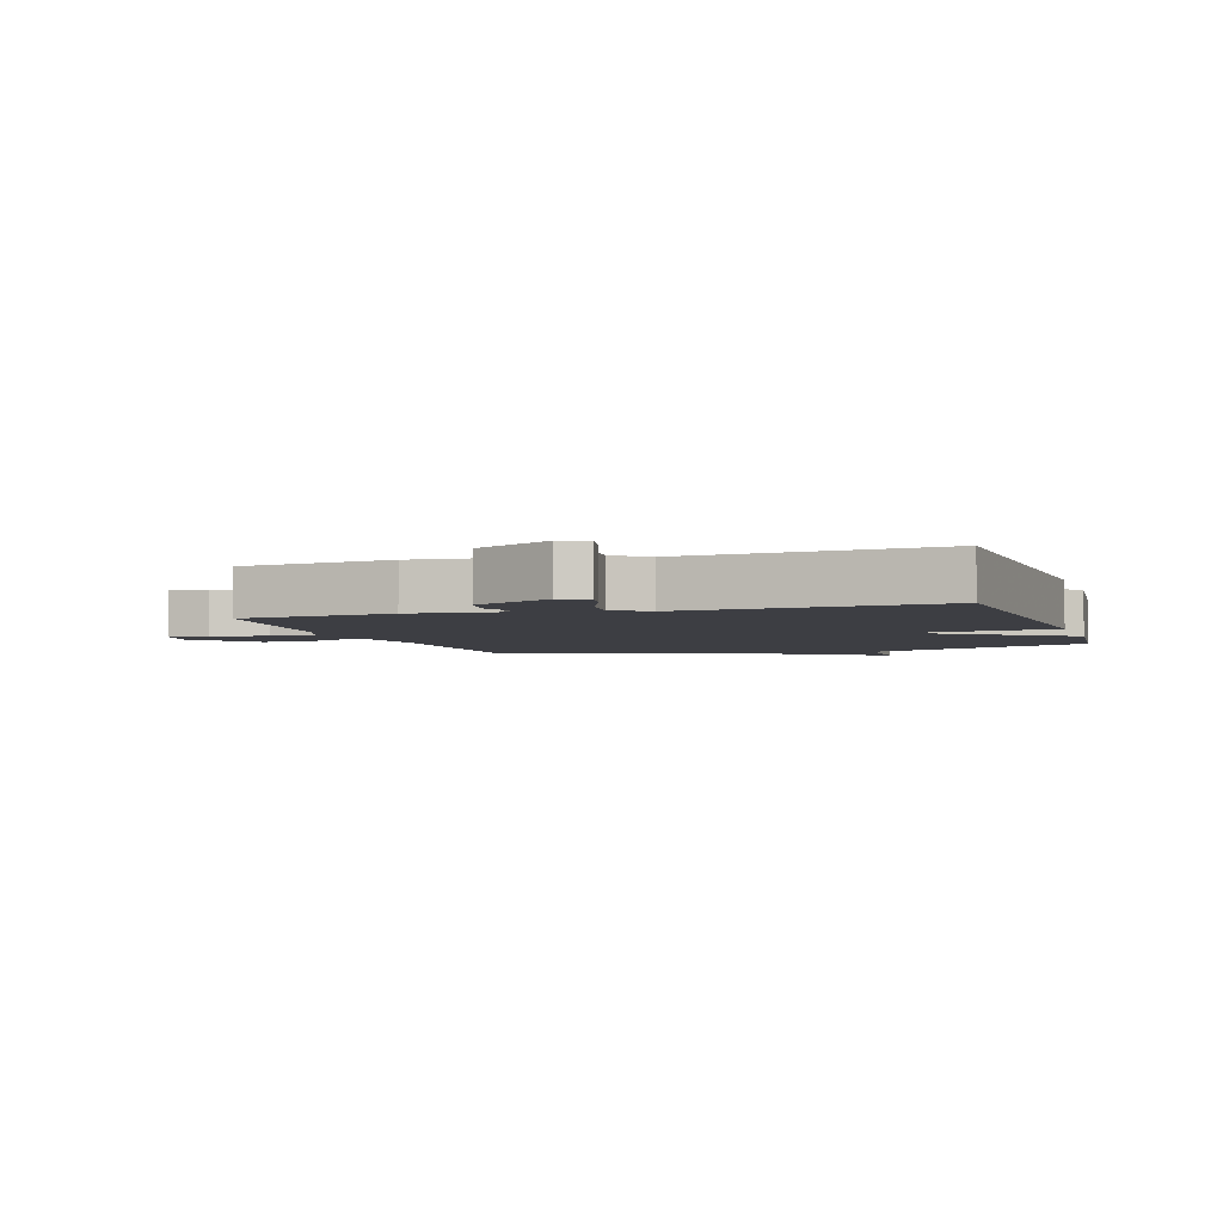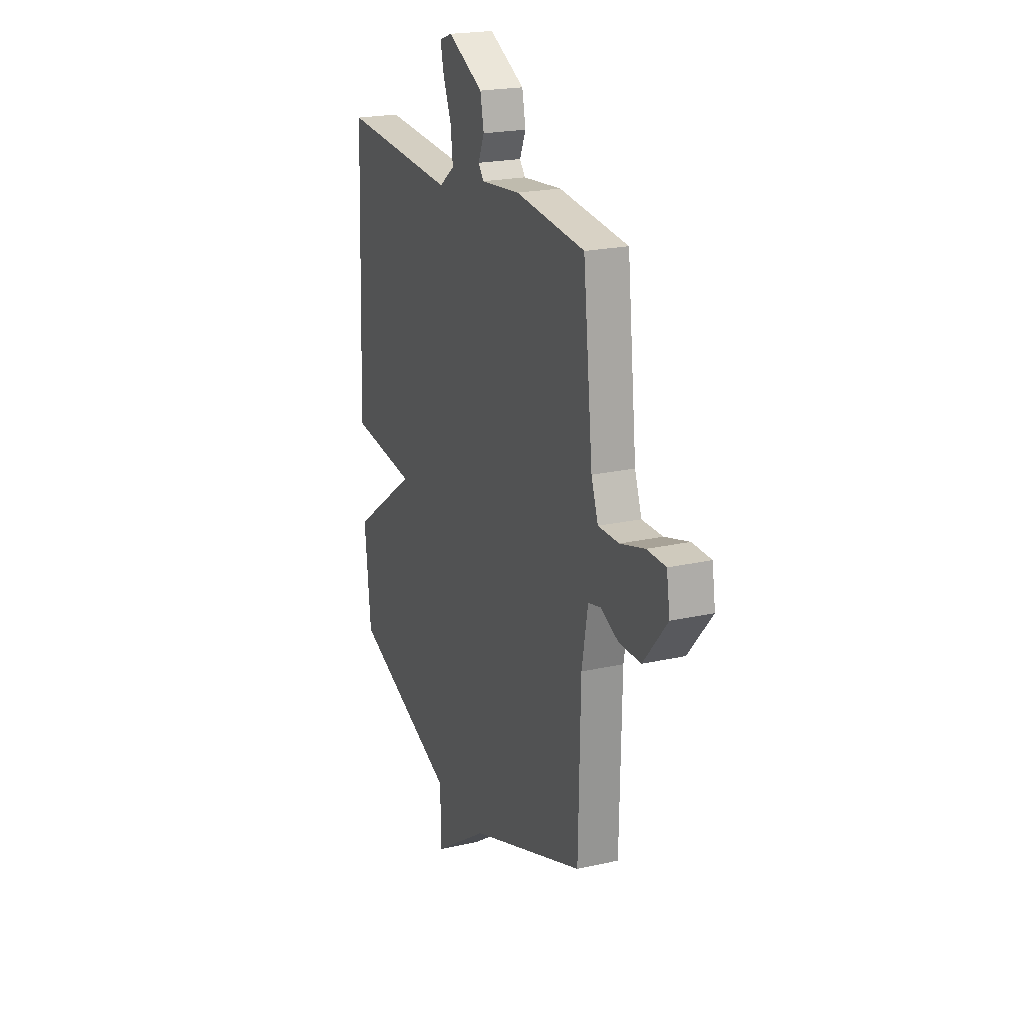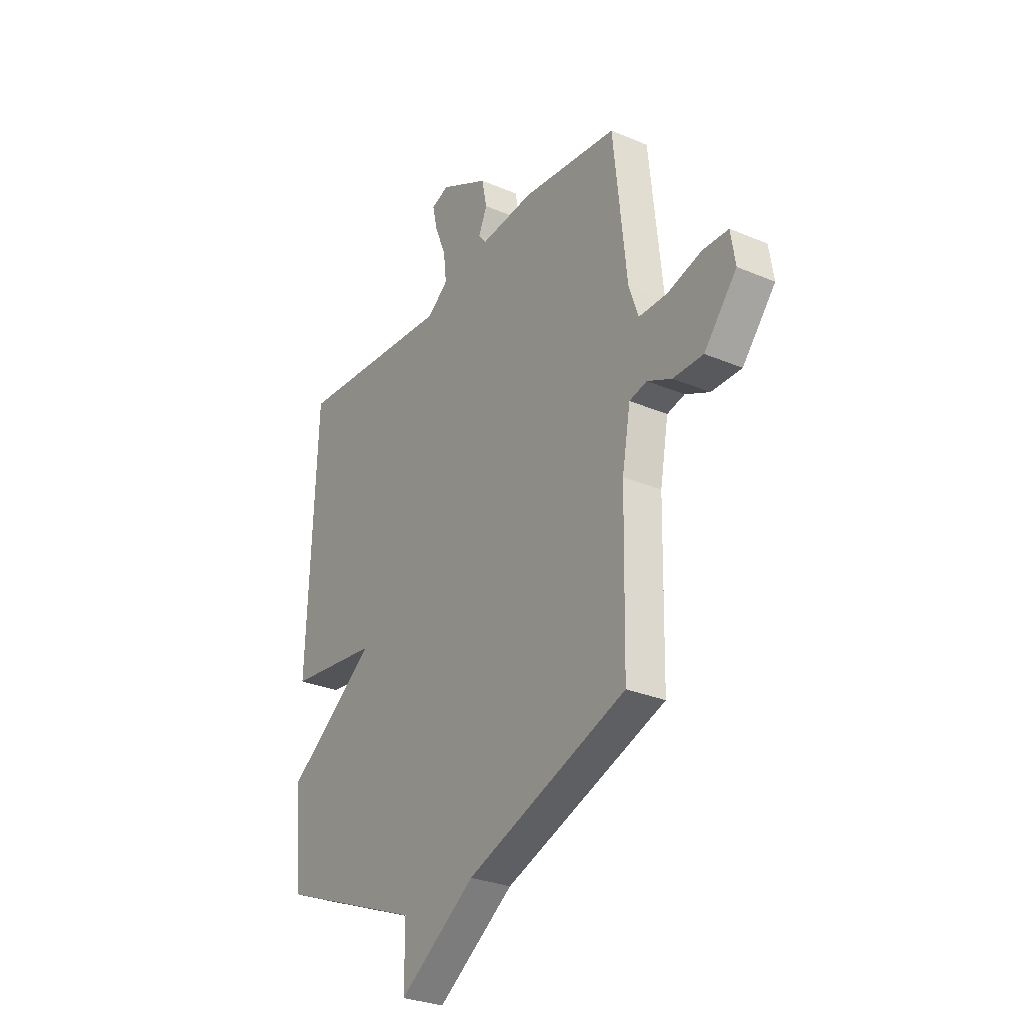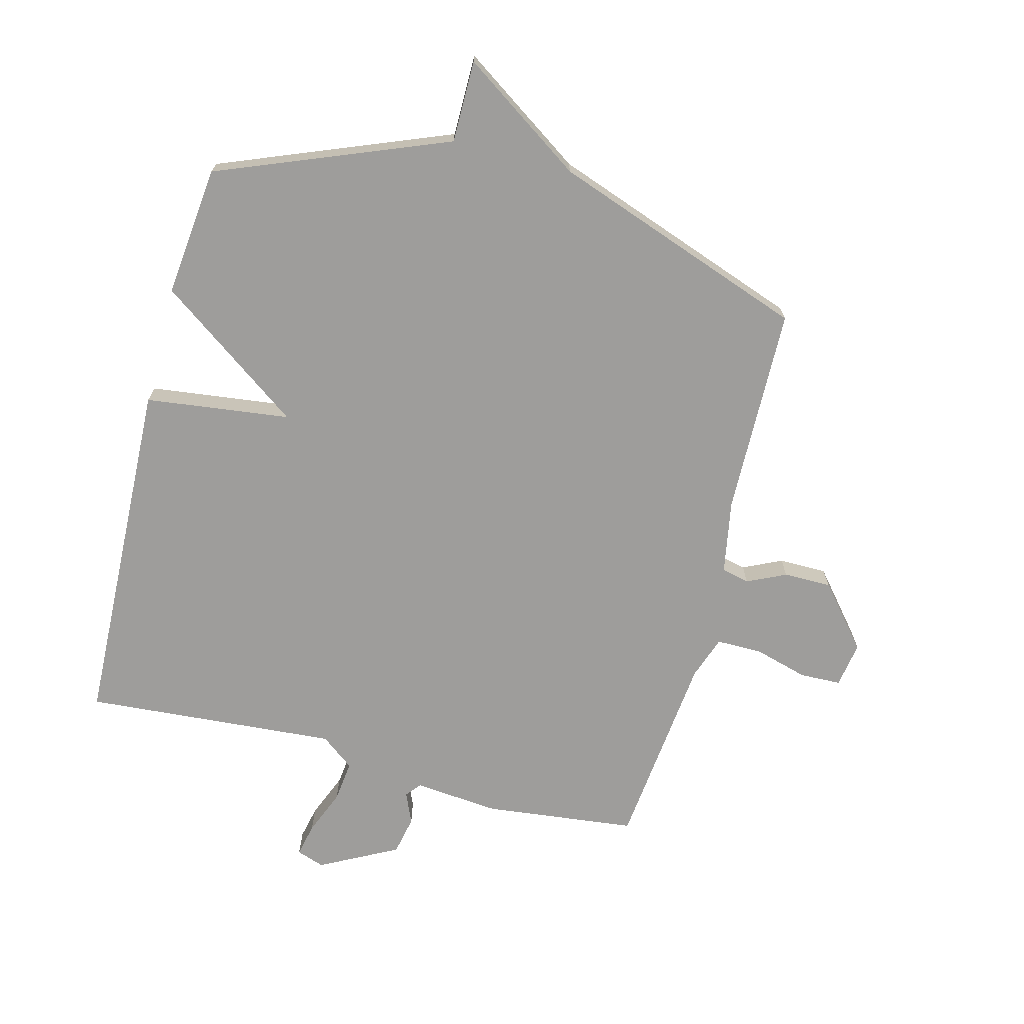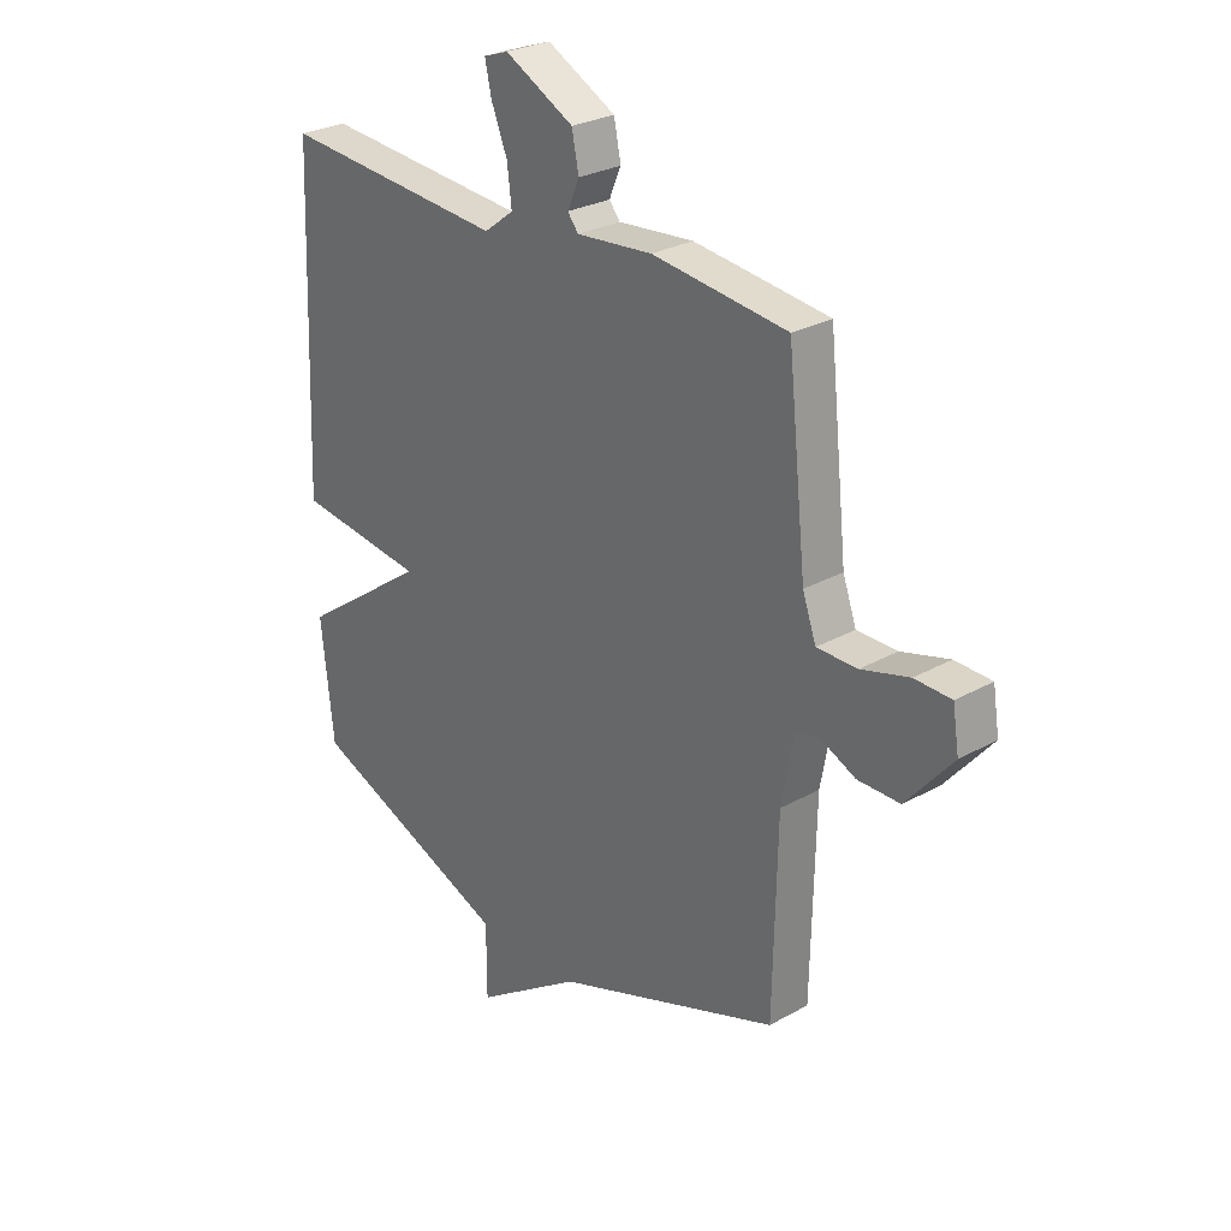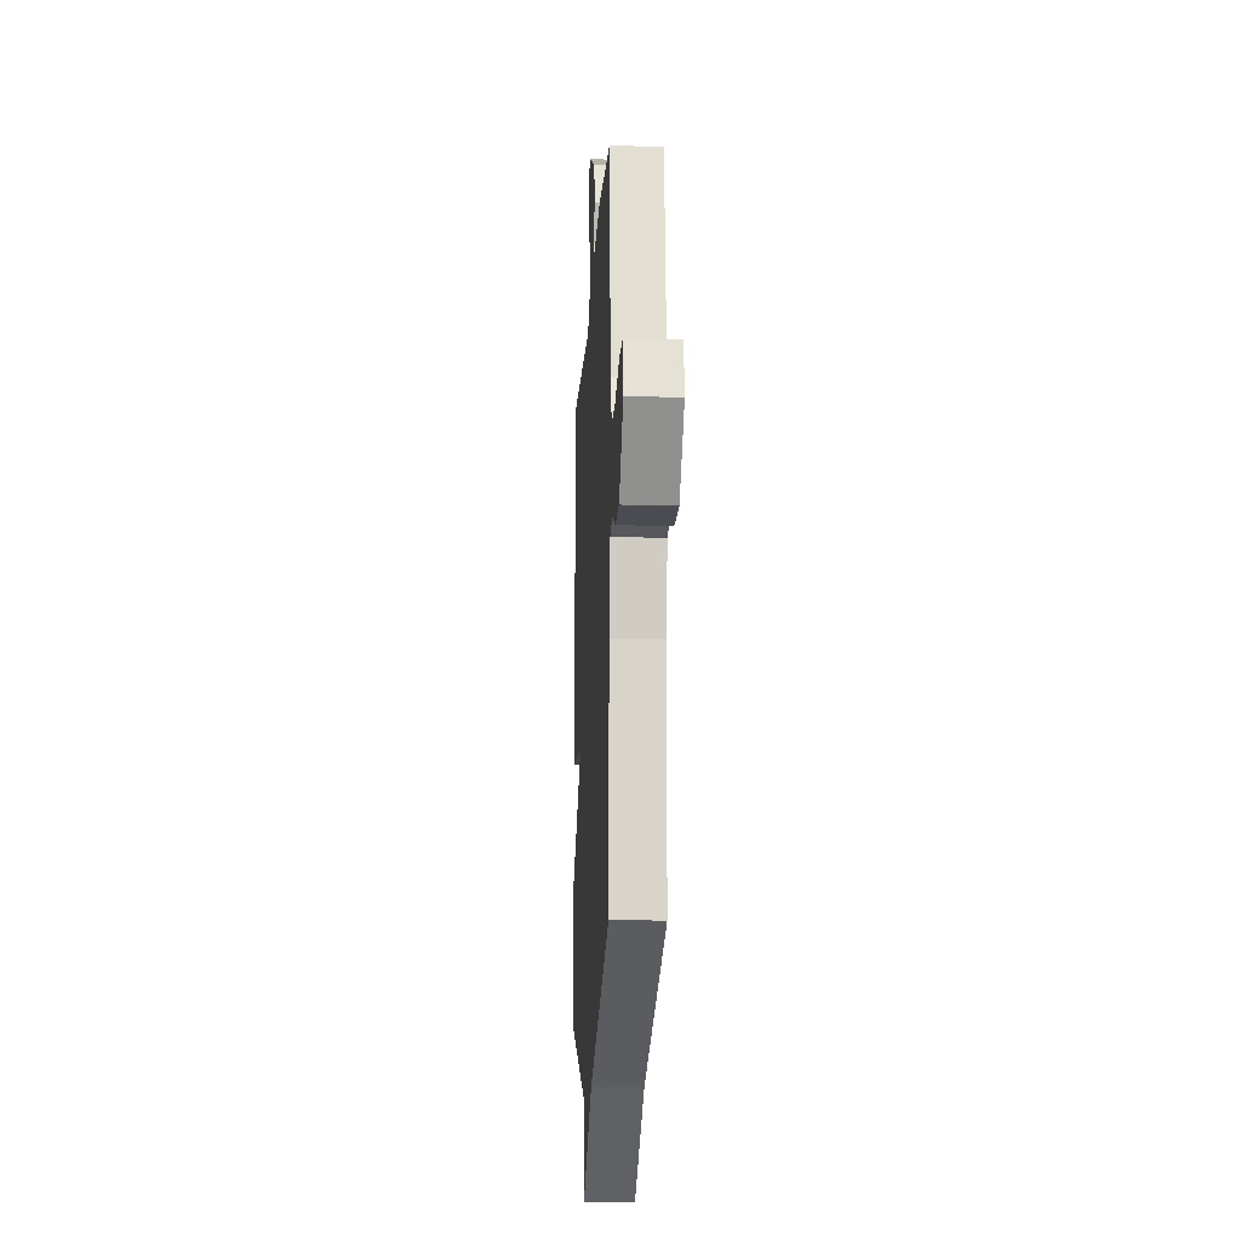
<metadata>
{"format":"obj","ext":"obj","renderer":"f3d","projection":"perspective","resolution":1024,"background":"white","views":[{"elev":-3.7,"azim":18.0,"up":"+Y"},{"elev":21.1,"azim":-112.1,"up":"+Z"},{"elev":-29.1,"azim":-122.2,"up":"+Z"},{"elev":-70.5,"azim":165.4,"up":"+Y"},{"elev":27.5,"azim":-130.7,"up":"+Z"},{"elev":-15.4,"azim":-93.3,"up":"+Z"}]}
</metadata>
<code>
v -0.5 0.07 0.5
v -0.249 0.07 0.529
v -0.108 0.07 0.516
v -0.088 0.07 0.541
v -0.11 0.07 0.592
v -0.097 0.07 0.656
v 0.031 0.07 0.723
v 0.077 0.07 0.707
v 0.065 0.07 0.652
v 0.035 0.07 0.578
v 0.027 0.07 0.51
v 0.082 0.07 0.468
v 0.5 0.07 0.5
v 0.523 0.07 -0.084
v 0.284 0.07 -0.114
v 0.523 0.07 -0.284
v 0.5 0.07 -0.5
v 0.121 0.07 -0.651
v 0.121 0.07 -0.786
v -0.079 0.07 -0.651
v -0.5 0.07 -0.5
v -0.507 0.07 -0.155
v -0.529 0.07 -0.033
v -0.575 0.07 -0.022
v -0.639 0.07 -0.052
v -0.718 0.07 -0.052
v -0.804 0.07 0.05
v -0.792 0.07 0.125
v -0.724 0.07 0.127
v -0.635 0.07 0.102
v -0.56 0.07 0.102
v -0.535 0.07 0.173
v -0.5 0 0.5
v -0.249 0 0.529
v -0.108 0 0.516
v -0.088 0 0.541
v -0.11 0 0.592
v -0.097 0 0.656
v 0.031 0 0.723
v 0.077 0 0.707
v 0.065 0 0.652
v 0.035 0 0.578
v 0.027 0 0.51
v 0.082 0 0.468
v 0.5 0 0.5
v 0.523 0 -0.084
v 0.284 0 -0.114
v 0.523 0 -0.284
v 0.5 0 -0.5
v 0.121 0 -0.651
v 0.121 0 -0.786
v -0.079 0 -0.651
v -0.5 0 -0.5
v -0.507 0 -0.155
v -0.529 0 -0.033
v -0.575 0 -0.022
v -0.639 0 -0.052
v -0.718 0 -0.052
v -0.804 0 0.05
v -0.792 0 0.125
v -0.724 0 0.127
v -0.635 0 0.102
v -0.56 0 0.102
v -0.535 0 0.173
f 28 29 30
f 27 28 30
f 26 27 30
f 25 26 30
f 24 25 30
f 23 24 30 31
f 20 21 22
f 20 22 23
f 19 20 23
f 18 19 23
f 23 31 32
f 18 23 32
f 17 18 32
f 16 17 32
f 15 16 32
f 14 15 32
f 13 14 32
f 12 13 32
f 8 9 10
f 7 8 10
f 6 7 10
f 5 6 10
f 4 5 10
f 3 4 10 11
f 1 2 3
f 32 1 3
f 12 32 3
f 3 11 12
f 62 61 60
f 62 60 59
f 62 59 58
f 62 58 57
f 62 57 56
f 63 62 56 55
f 54 53 52
f 55 54 52
f 55 52 51
f 55 51 50
f 64 63 55
f 64 55 50
f 64 50 49
f 64 49 48
f 64 48 47
f 64 47 46
f 64 46 45
f 64 45 44
f 42 41 40
f 42 40 39
f 42 39 38
f 42 38 37
f 42 37 36
f 43 42 36 35
f 35 34 33
f 35 33 64
f 35 64 44
f 44 43 35
f 1 33 34 2
f 2 34 35 3
f 3 35 36 4
f 4 36 37 5
f 5 37 38 6
f 6 38 39 7
f 7 39 40 8
f 8 40 41 9
f 9 41 42 10
f 10 42 43 11
f 11 43 44 12
f 12 44 45 13
f 13 45 46 14
f 14 46 47 15
f 15 47 48 16
f 16 48 49 17
f 17 49 50 18
f 18 50 51 19
f 19 51 52 20
f 20 52 53 21
f 21 53 54 22
f 22 54 55 23
f 23 55 56 24
f 24 56 57 25
f 25 57 58 26
f 26 58 59 27
f 27 59 60 28
f 28 60 61 29
f 29 61 62 30
f 30 62 63 31
f 31 63 64 32
f 32 64 33 1

</code>
